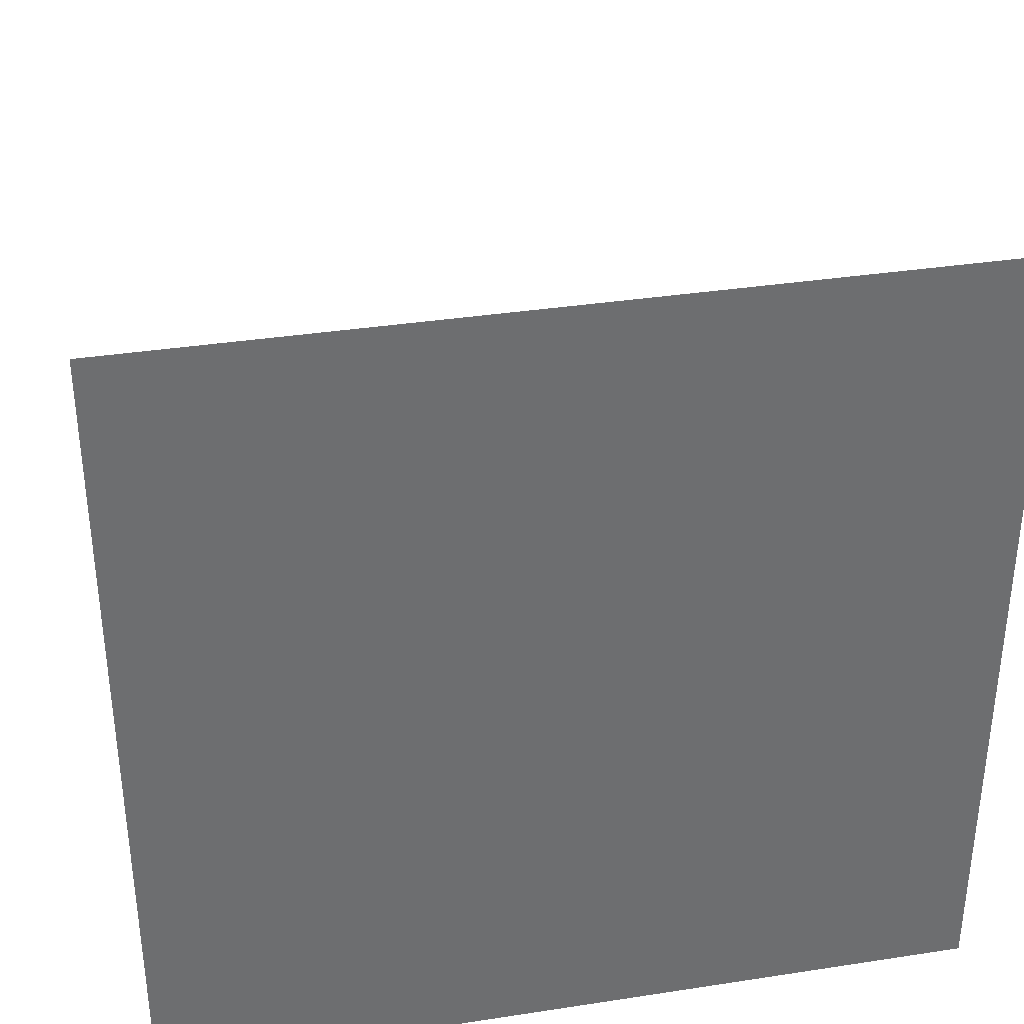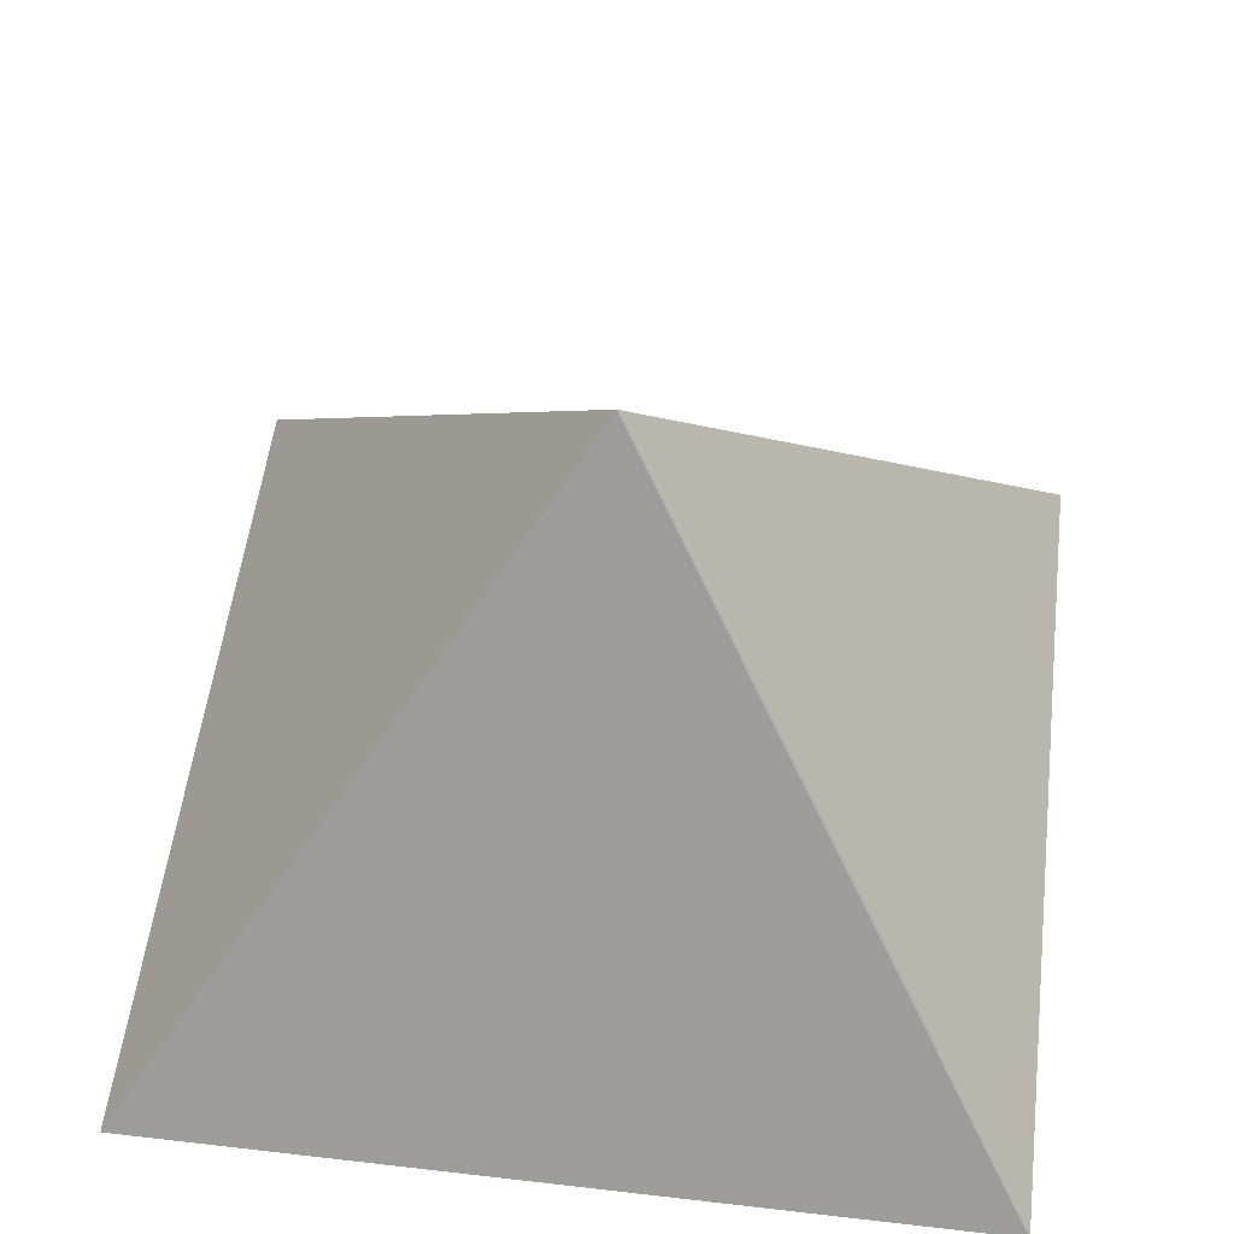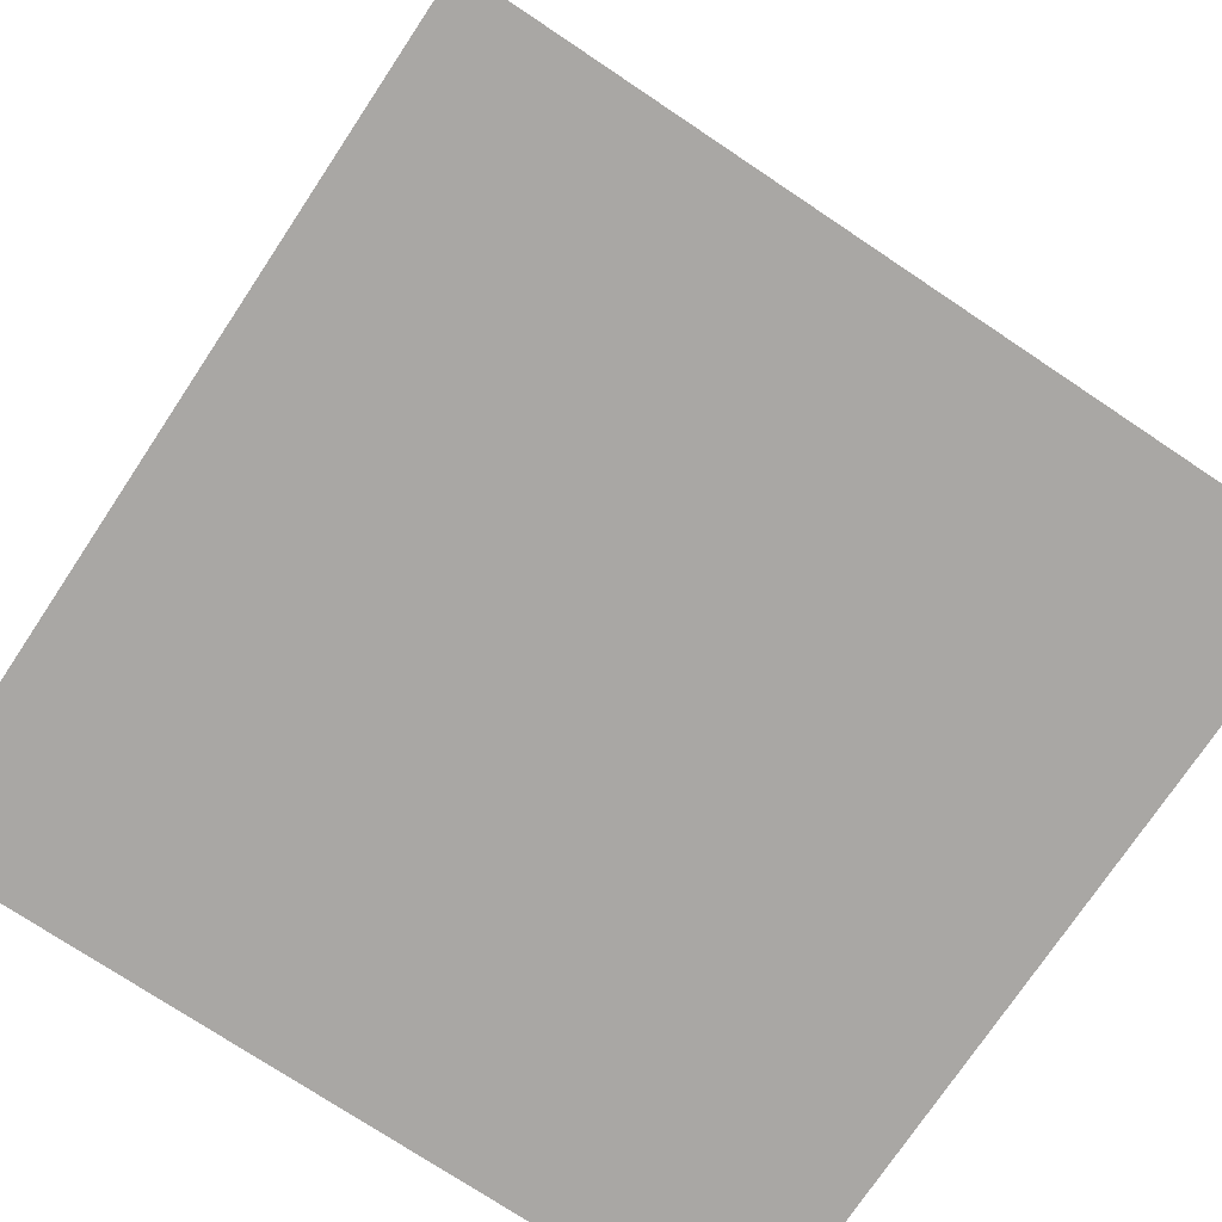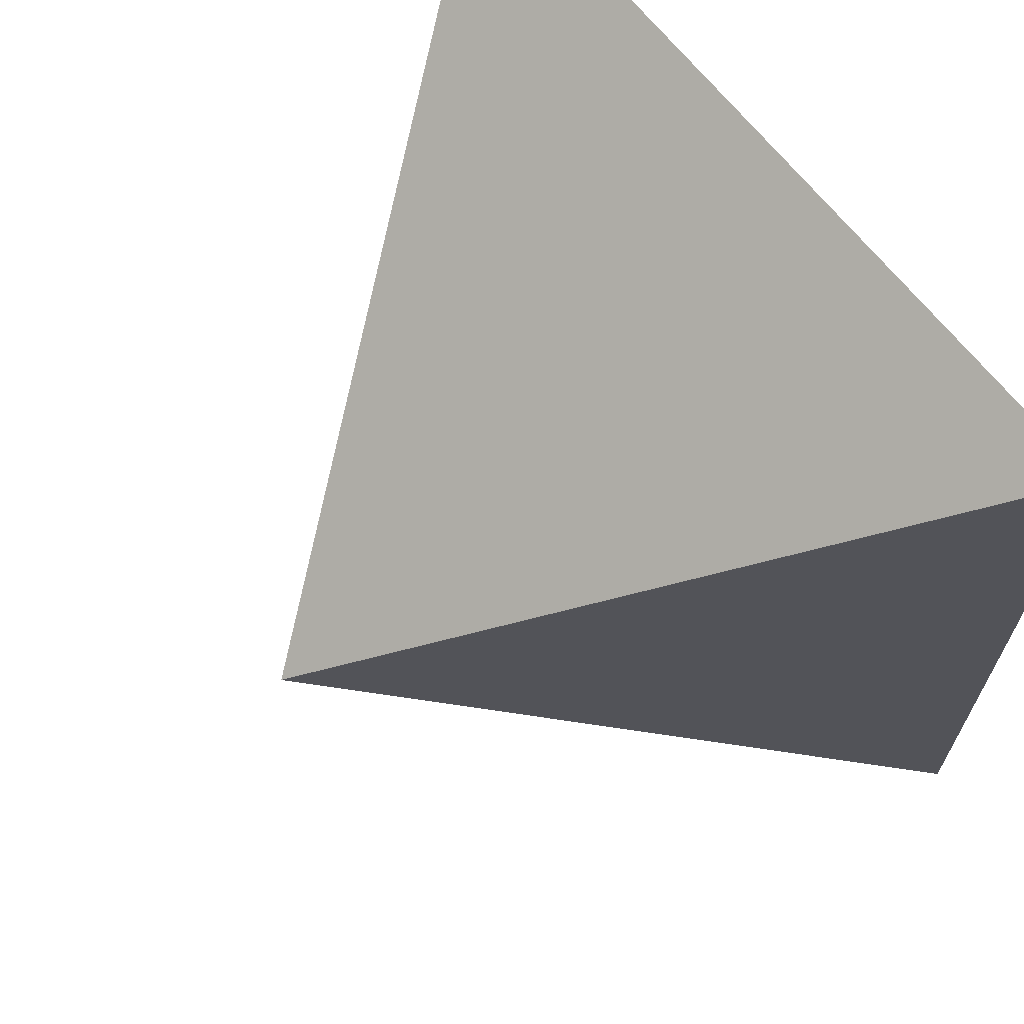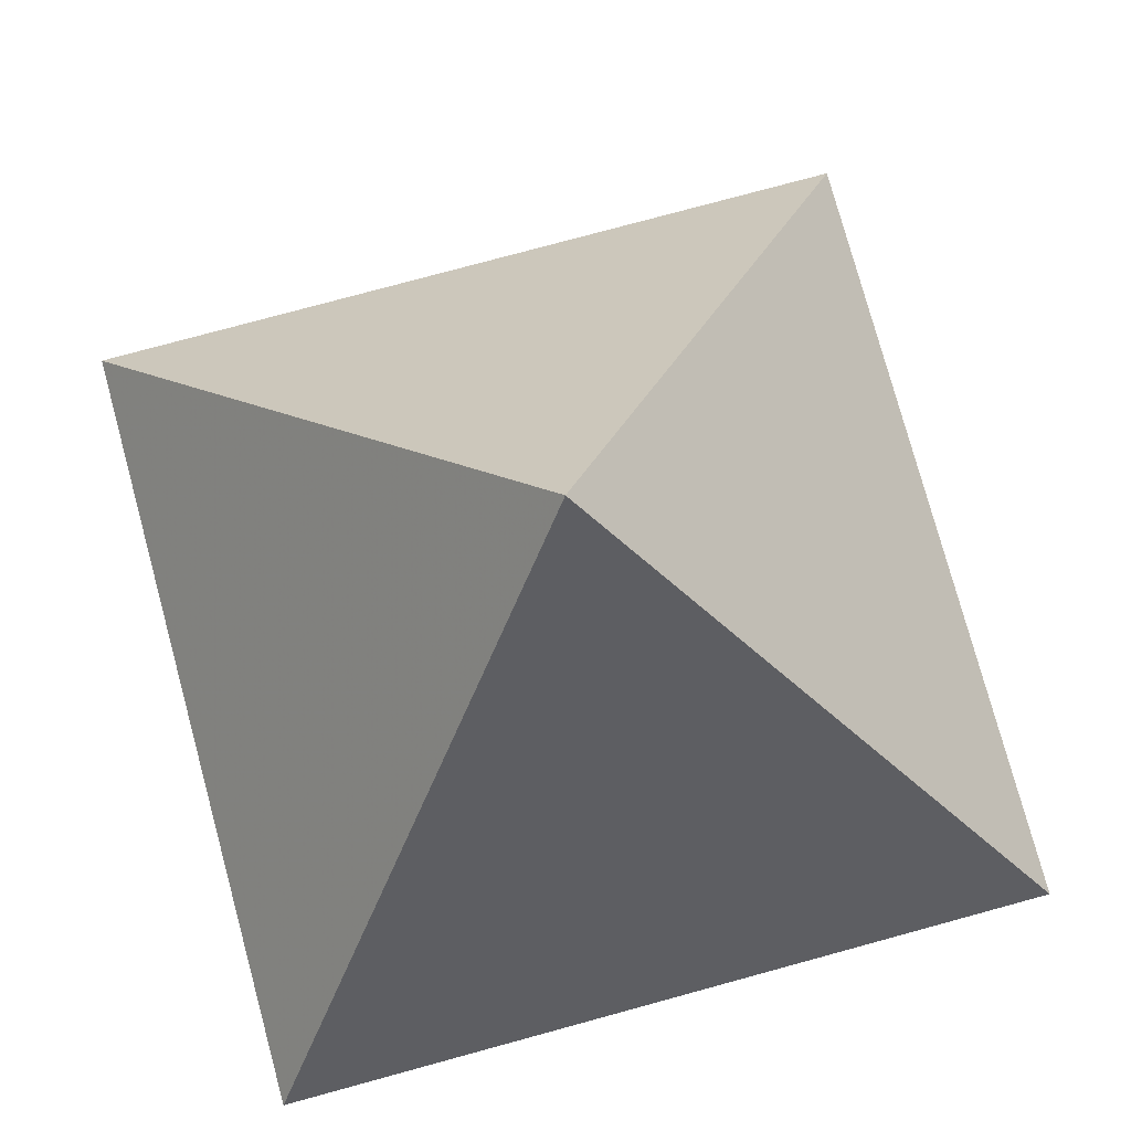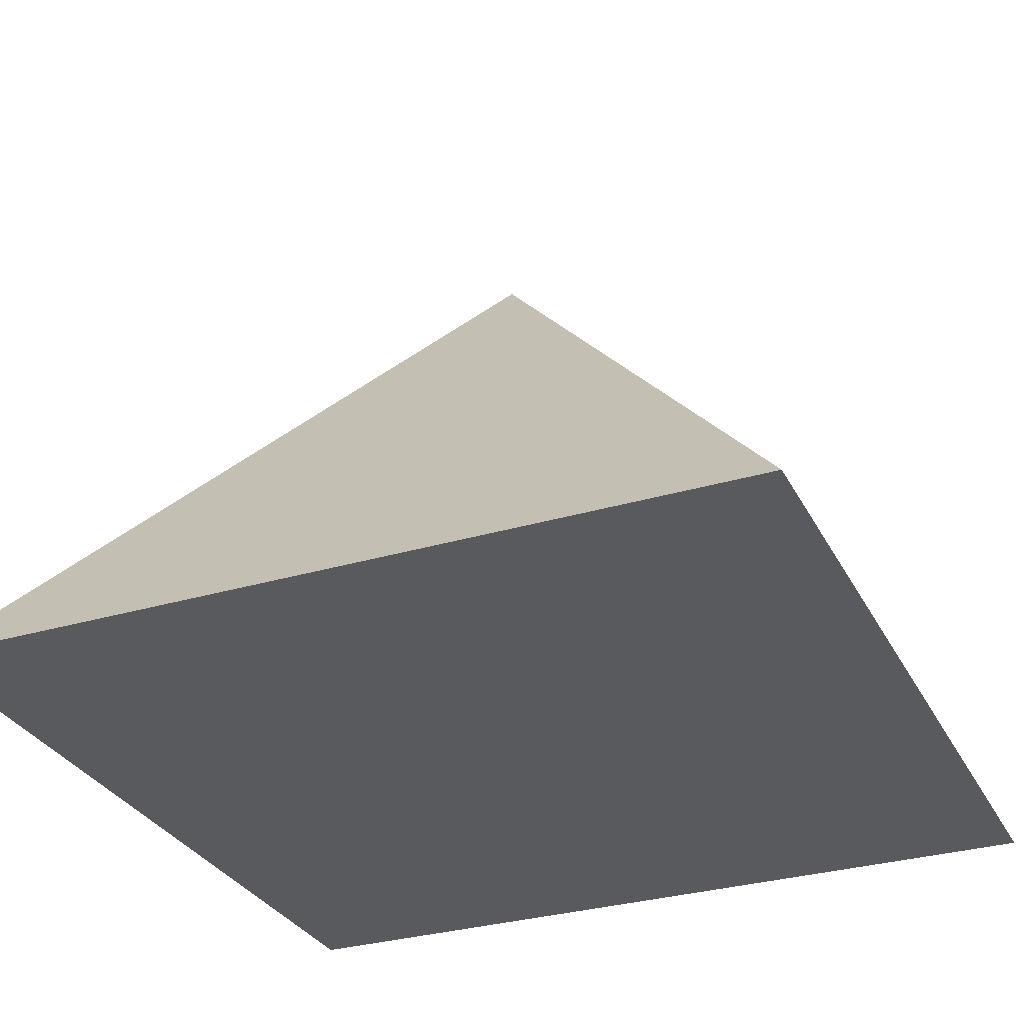
<metadata>
{"format":"obj","ext":"obj","renderer":"f3d","projection":"perspective","resolution":1024,"background":"white","views":[{"elev":36.1,"azim":168.6,"up":"+Y"},{"elev":54.5,"azim":-173.0,"up":"+Z"},{"elev":-74.8,"azim":-123.7,"up":"+Z"},{"elev":67.1,"azim":51.7,"up":"+Y"},{"elev":77.9,"azim":-105.2,"up":"+Z"},{"elev":-31.0,"azim":-156.8,"up":"+Z"}]}
</metadata>
<code>
o Object.1
v -30.25 -30.25 0
v 30.25 -30.25 0
v 0.003021 0.003021 41.92
v -30.25 30.25 0
v 30.25 30.25 0
f 1 2 3
f 4 2 1
f 1 3 4
f 2 5 3
f 5 4 3
f 5 2 4

</code>
